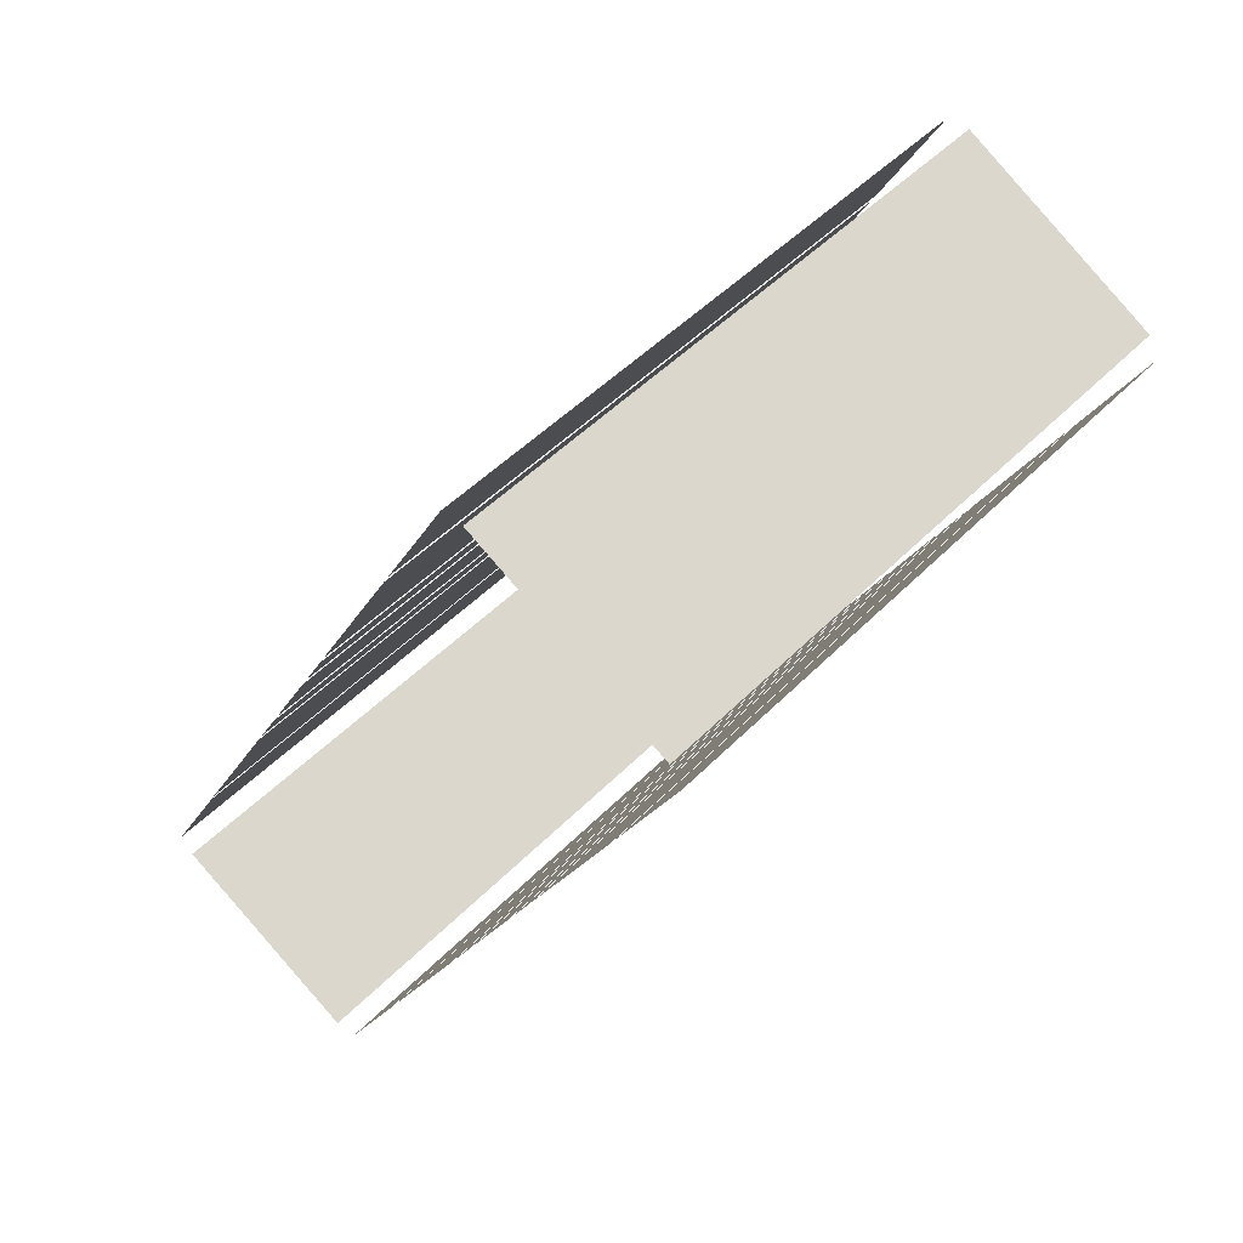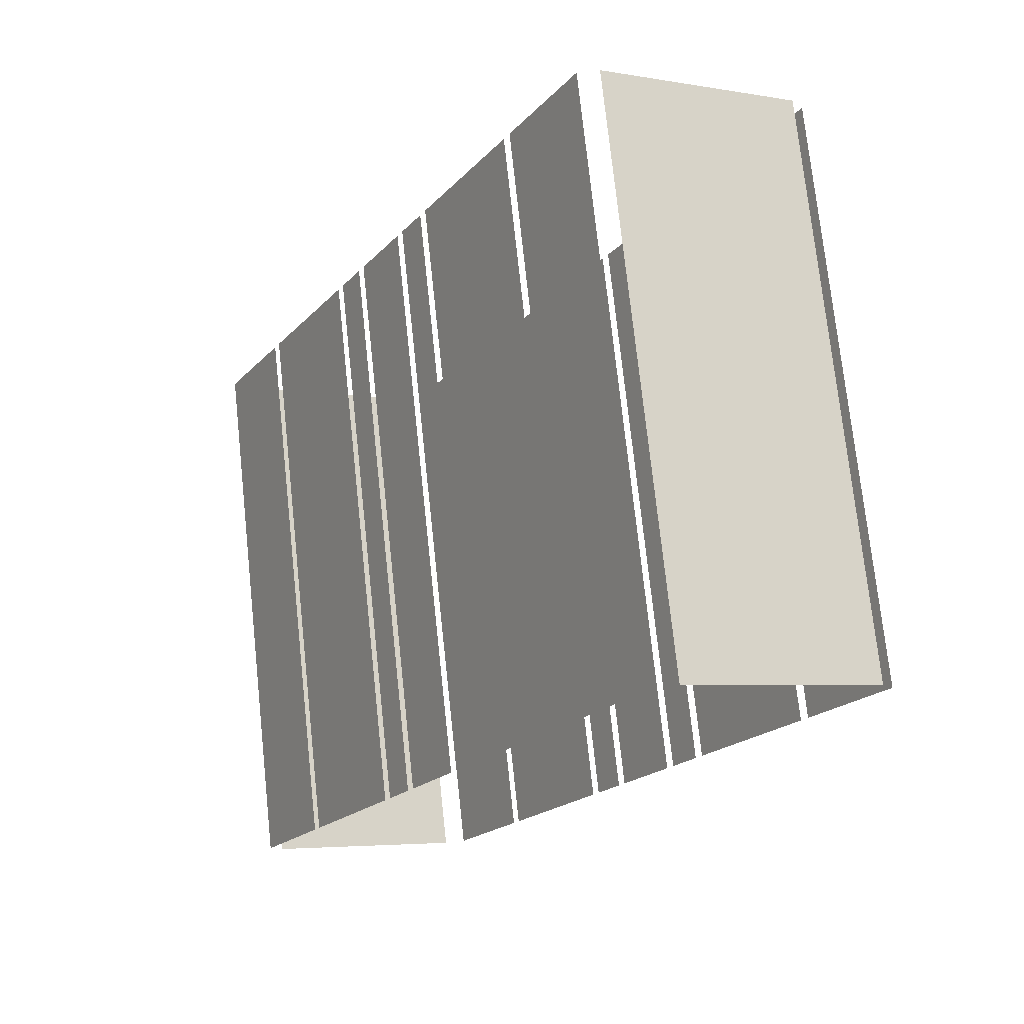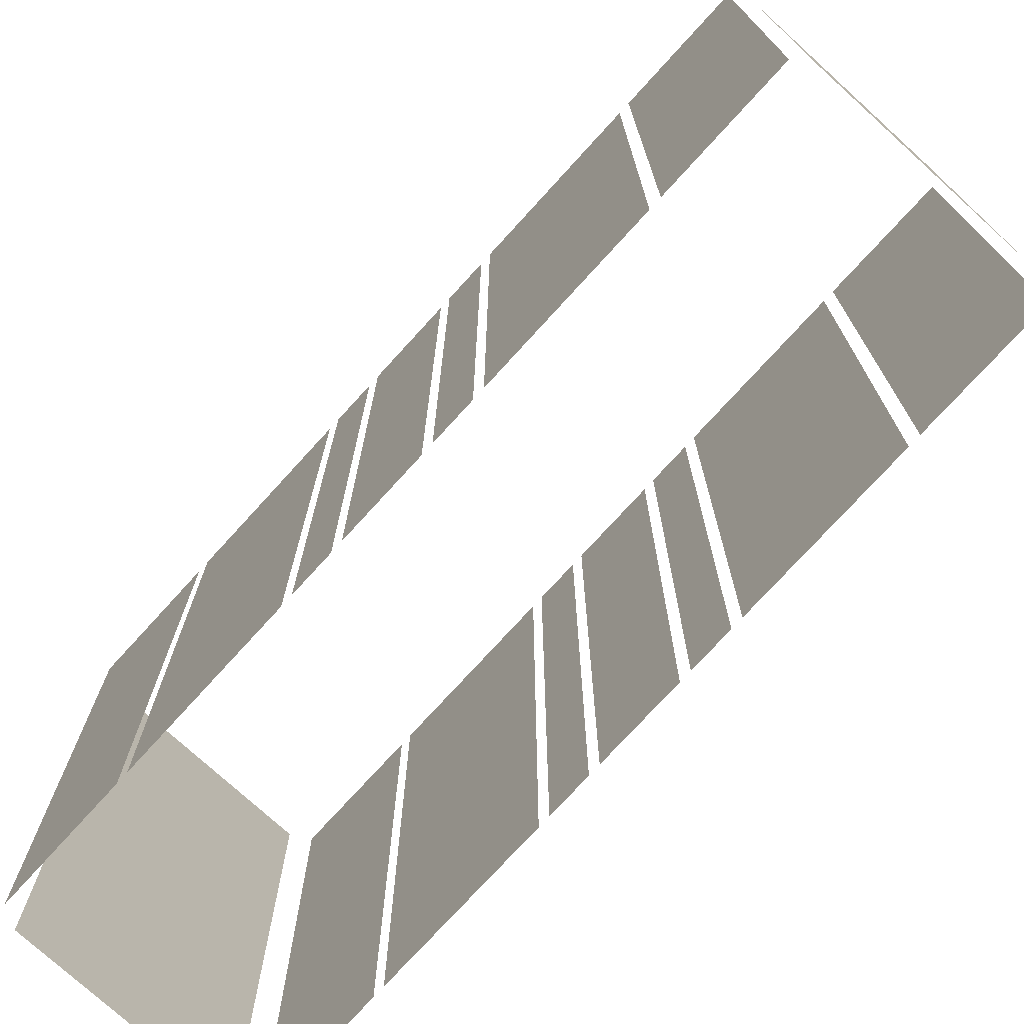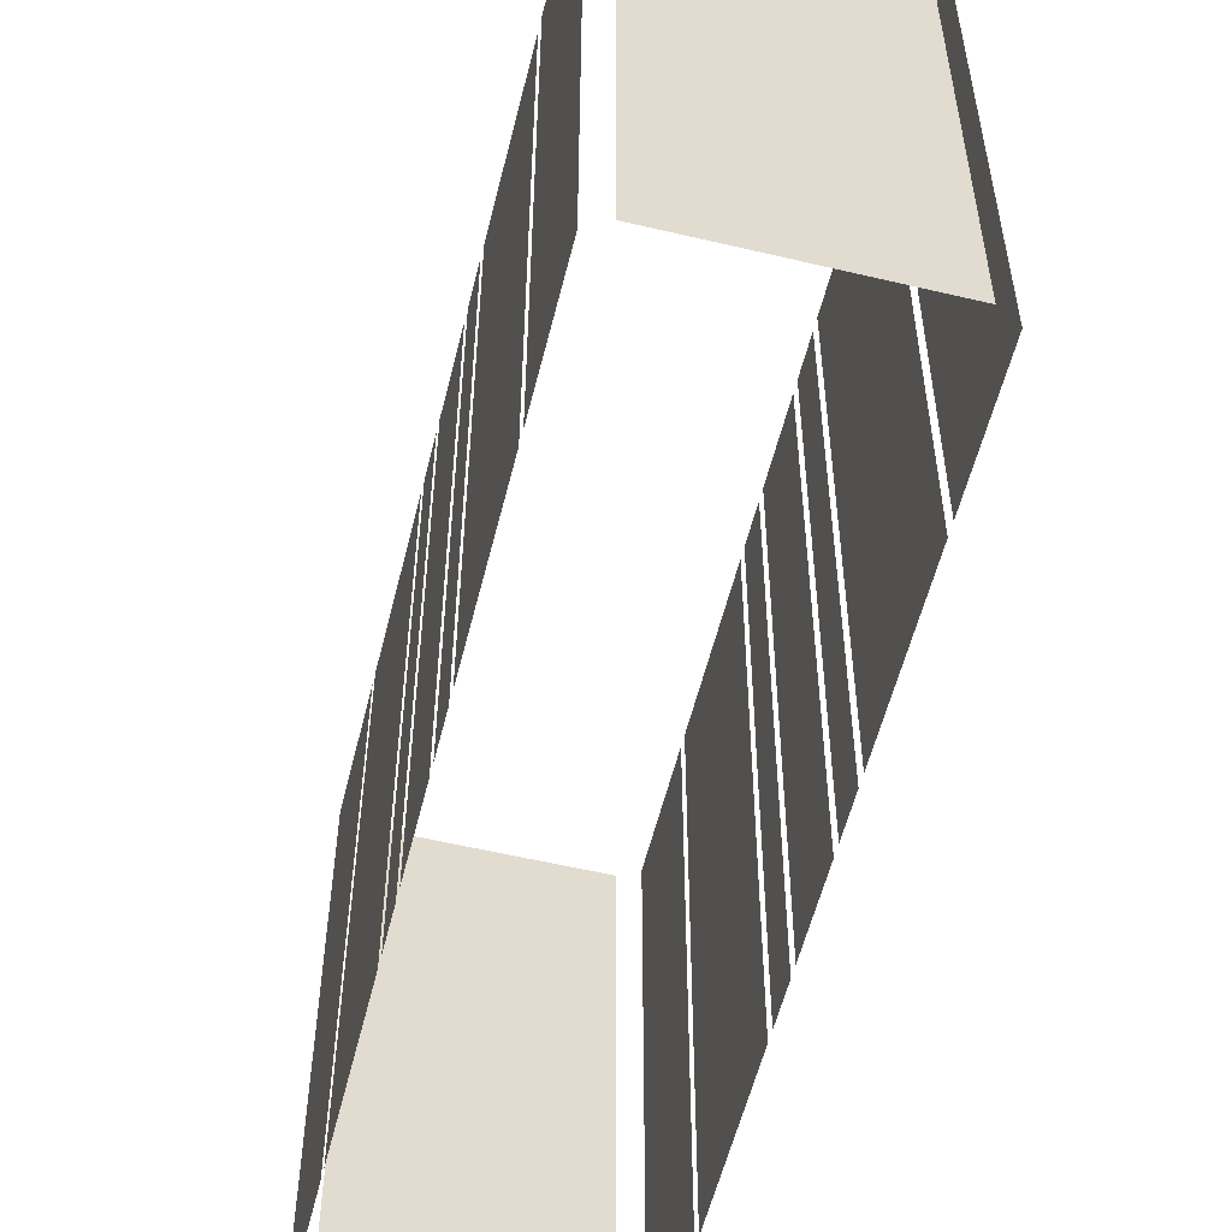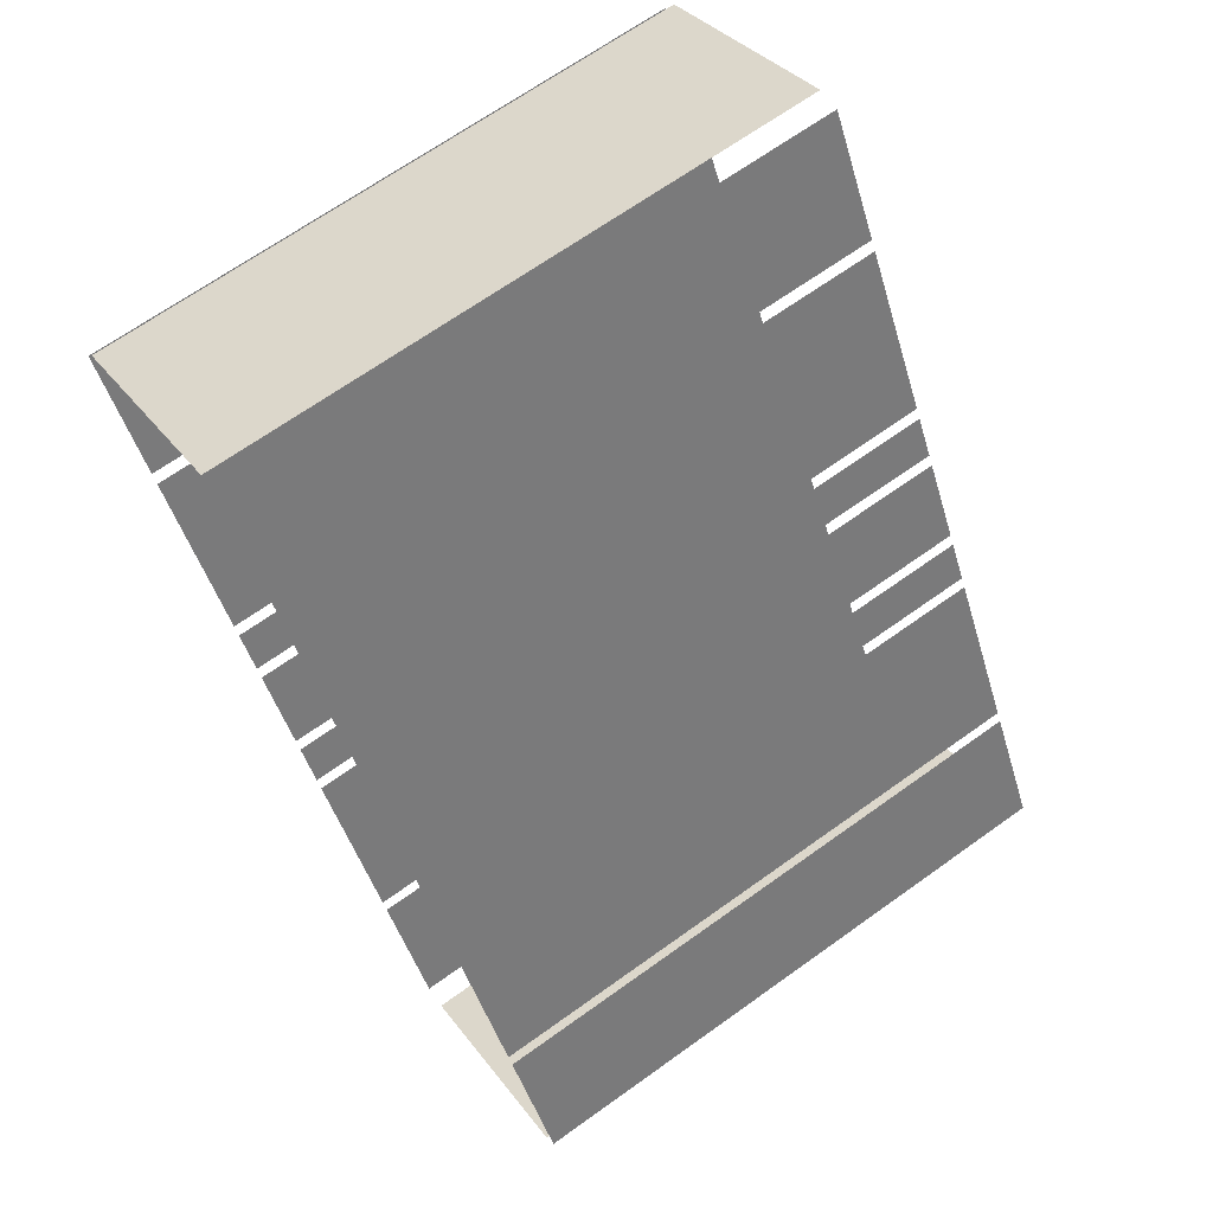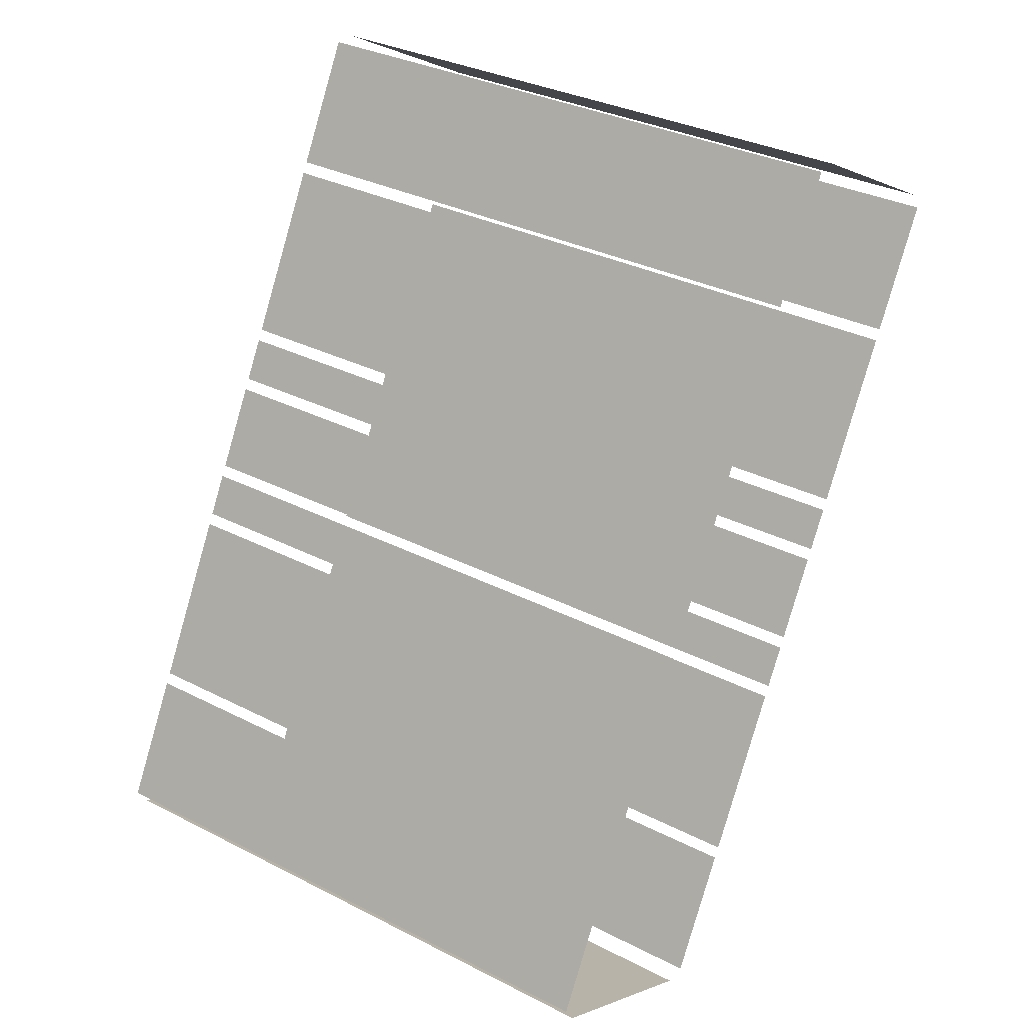
<metadata>
{"format":"obj","ext":"obj","renderer":"f3d","projection":"perspective","resolution":1024,"background":"white","views":[{"elev":49.2,"azim":41.9,"up":"+Y"},{"elev":74.3,"azim":-6.1,"up":"+Y"},{"elev":-75.3,"azim":-70.7,"up":"+Z"},{"elev":-56.5,"azim":137.7,"up":"+Z"},{"elev":67.3,"azim":-125.7,"up":"+Y"},{"elev":32.8,"azim":-54.7,"up":"+Y"}]}
</metadata>
<code>
o geometryt000010000010000110010110000110000110100000100110st34
v 720.9 -327.9 675.3
v 720.9 -327.9 656.7
v 718.9 -331.6 656.7
v 718.9 -331.6 675.3
v 723.7 -322.6 656.7
v 721 -327.5 656.7
v 721 -327.5 675.3
v 723.7 -322.6 675.3
v 724.5 -321 675.3
v 724.5 -321 656.7
v 723.9 -322.3 656.7
v 723.9 -322.3 675.3
v 726.1 -318.2 656.7
v 724.7 -320.7 656.7
v 724.7 -320.7 675.3
v 726.1 -318.2 675.3
v 726.9 -316.7 675.3
v 726.9 -316.7 656.7
v 726.2 -317.9 656.7
v 726.2 -317.9 675.3
v 729.8 -311.4 675.3
v 729.8 -311.4 656.7
v 727.1 -316.3 656.7
v 727.1 -316.3 675.3
v 731.9 -307.4 675.3
v 731.9 -307.4 656.7
v 729.9 -311.1 656.7
v 729.9 -311.1 675.3
v 719.2 -332.2 656.7
v 725.4 -335.5 656.7
v 725.4 -335.5 675.3
v 719.2 -332.2 675.3
v 726.1 -335.5 656.7
v 728.1 -331.8 656.7
v 728.1 -331.8 675.3
v 726.1 -335.5 675.3
v 728.3 -331.5 656.7
v 730.9 -326.5 656.7
v 730.9 -326.5 675.3
v 728.3 -331.5 675.3
v 731.1 -326.2 656.7
v 731.8 -325 656.7
v 731.8 -325 675.3
v 731.1 -326.2 675.3
v 732 -324.6 675.3
v 732 -324.6 656.7
v 733.3 -322.1 656.7
v 733.3 -322.1 675.3
v 733.5 -321.8 675.3
v 733.5 -321.8 656.7
v 734.2 -320.6 656.7
v 734.2 -320.6 675.3
v 734.3 -320.2 656.7
v 737 -315.3 656.7
v 737 -315.3 675.3
v 734.3 -320.2 675.3
v 737.2 -315 675.3
v 737.2 -315 656.7
v 739.2 -311.3 656.7
v 739.2 -311.3 675.3
v 738.8 -310.7 656.7
v 732.6 -307.3 656.7
v 732.6 -307.3 675.3
v 738.8 -310.7 675.3
f 1 2 3
f 1 3 4
f 5 6 7
f 8 5 7
f 9 10 11
f 9 11 12
f 13 14 15
f 16 13 15
f 17 18 19
f 17 19 20
f 21 22 23
f 21 23 24
f 29 30 31
f 32 29 31
f 33 34 35
f 36 33 35
f 41 42 43
f 44 41 43
f 45 46 47
f 45 47 48
f 49 50 51
f 49 51 52
f 53 54 55
f 56 53 55
f 57 58 59
f 57 59 60
f 61 62 63
f 64 61 63
f 25 26 27
f 25 27 28
f 37 38 39
f 40 37 39

</code>
